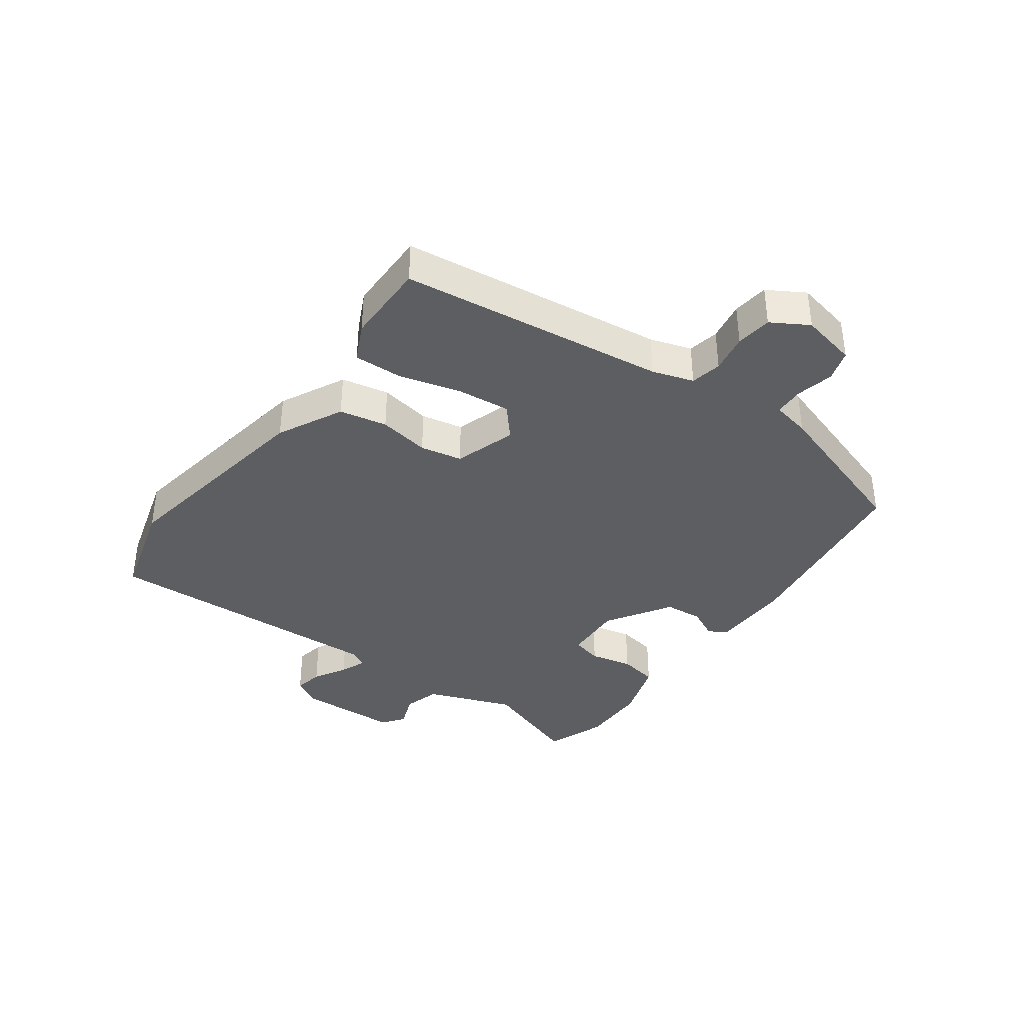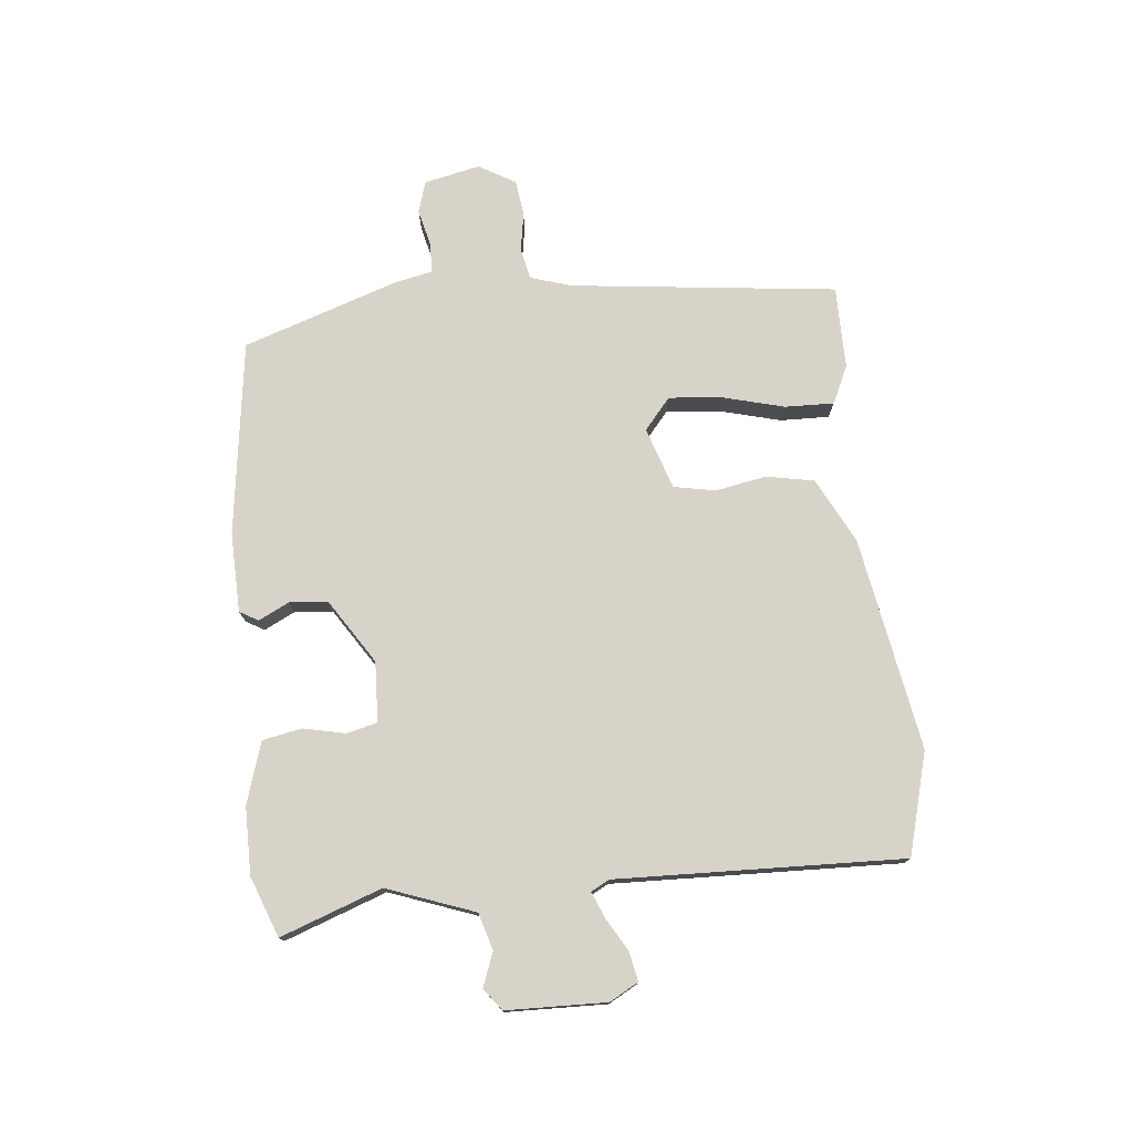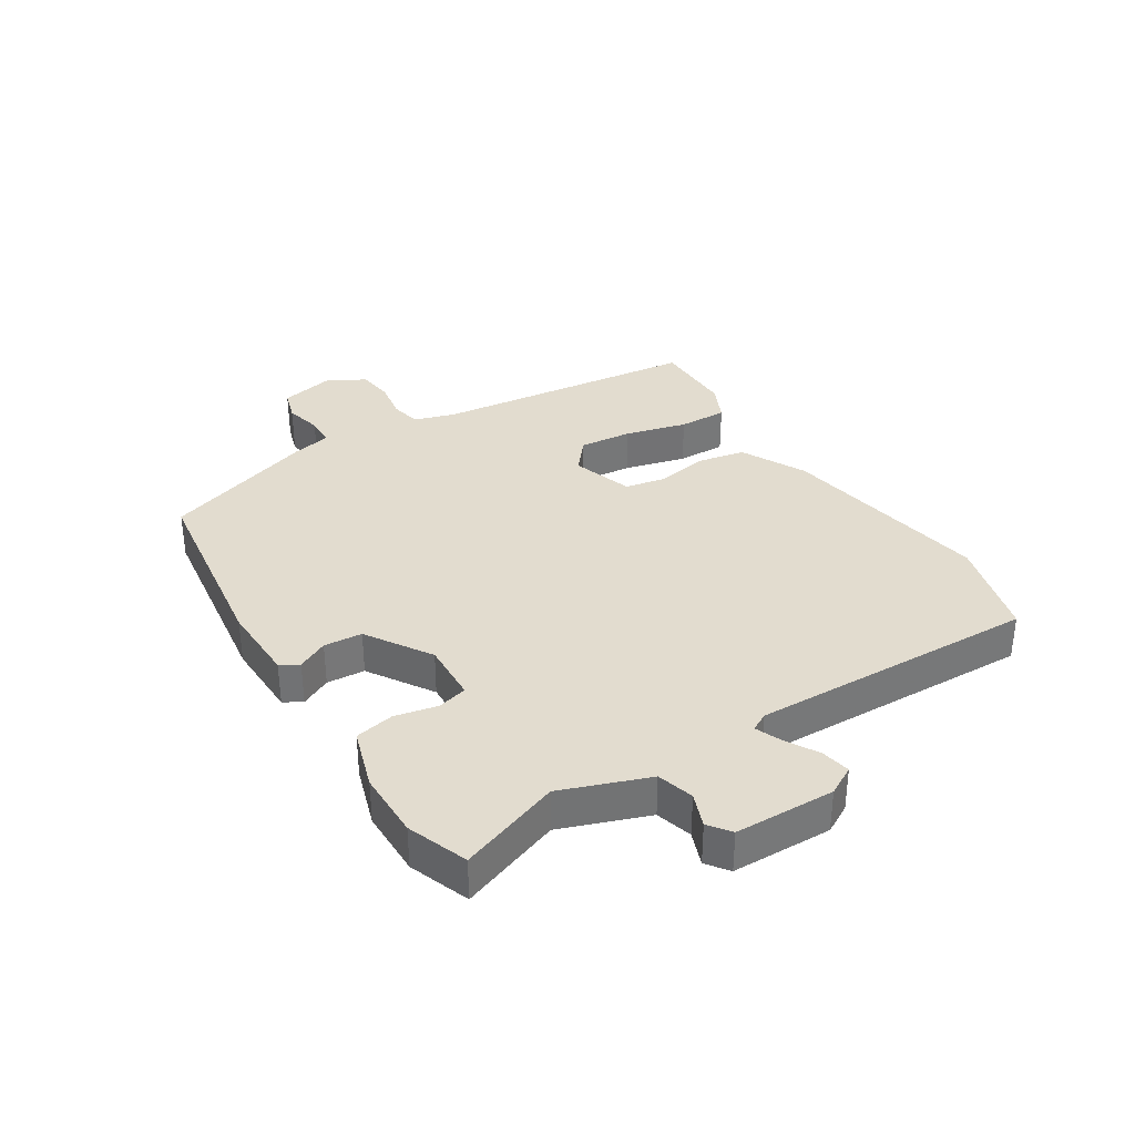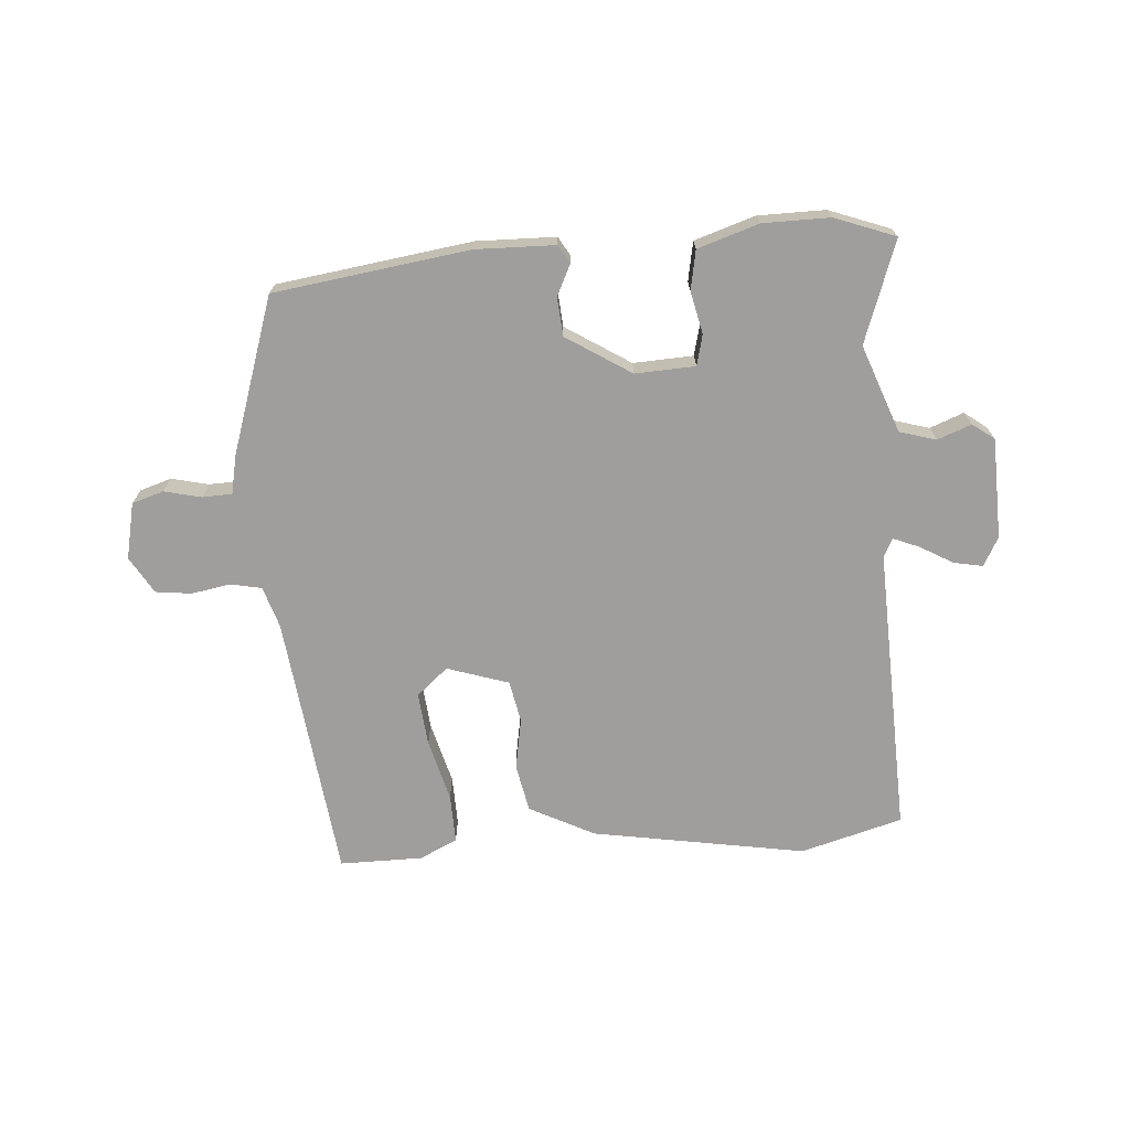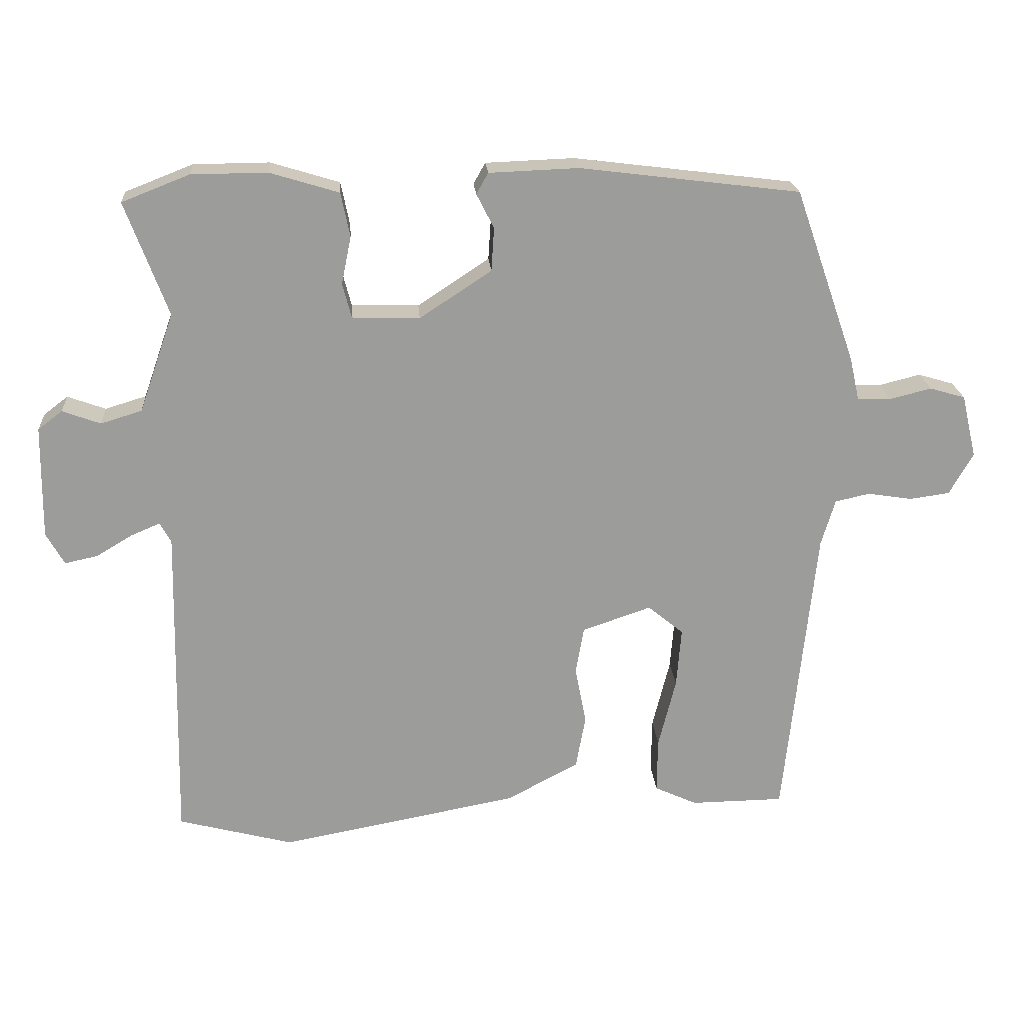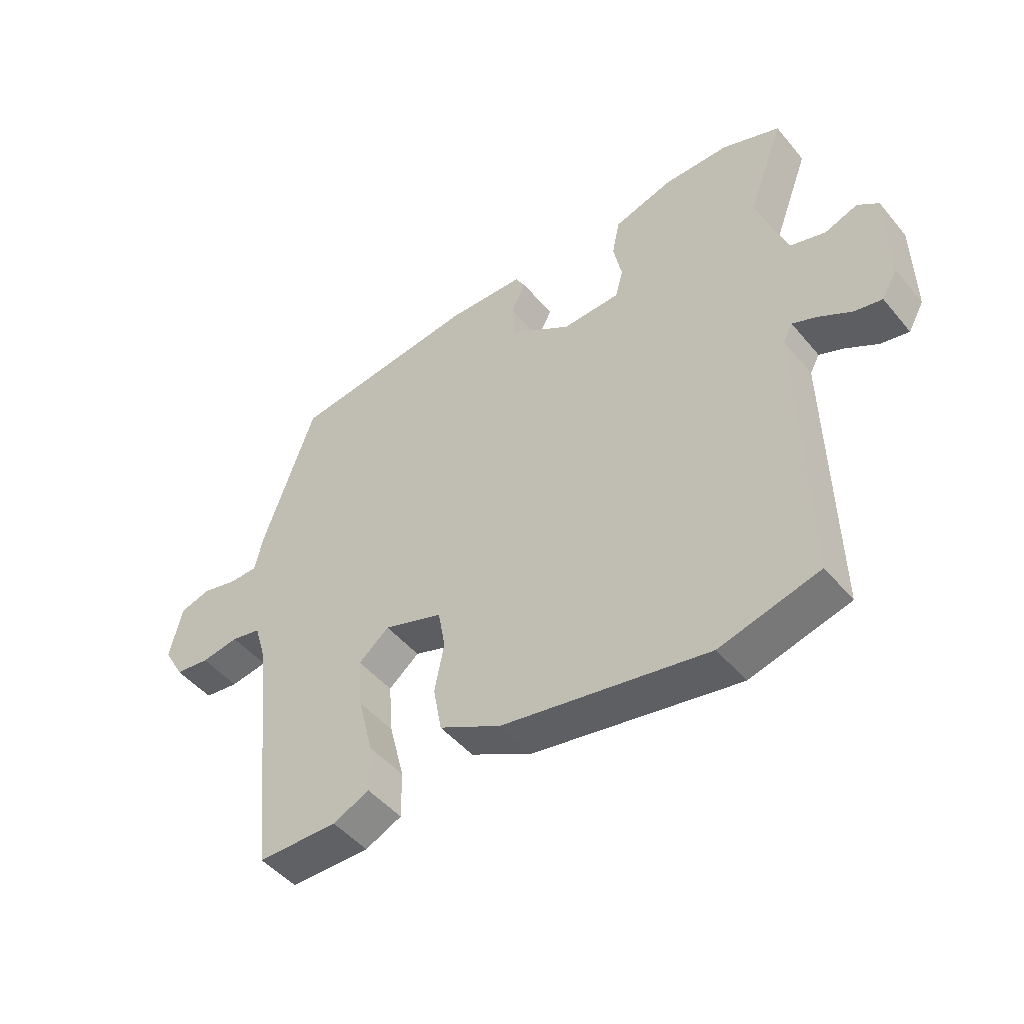
<metadata>
{"format":"obj","ext":"obj","renderer":"f3d","projection":"perspective","resolution":1024,"background":"white","views":[{"elev":-37.8,"azim":-124.8,"up":"+Y"},{"elev":75.9,"azim":84.9,"up":"+Y"},{"elev":34.7,"azim":58.6,"up":"+Y"},{"elev":-71.0,"azim":5.2,"up":"+Y"},{"elev":20.4,"azim":175.9,"up":"+Z"},{"elev":-48.0,"azim":37.7,"up":"+Z"}]}
</metadata>
<code>
v 0.459 0.07 0.516
v 0.556 0.07 0.478
v 0.495 0.07 0.315
v 0.545 0.07 0.173
v 0.604 0.07 0.155
v 0.659 0.07 0.175
v 0.694 0.07 0.148
v 0.696 0.07 -0.014
v 0.67 0.07 -0.06
v 0.623 0.07 -0.05
v 0.571 0.07 -0.019
v 0.529 0.07 -0.001
v 0.513 0.07 -0.03
v 0.522 0.07 -0.494
v 0.357 0.07 -0.537
v 0.014 0.07 -0.473
v -0.09 0.07 -0.418
v -0.104 0.07 -0.341
v -0.088 0.07 -0.259
v -0.1 0.07 -0.191
v -0.199 0.07 -0.157
v -0.25 0.07 -0.199
v -0.243 0.07 -0.285
v -0.218 0.07 -0.385
v -0.217 0.07 -0.464
v -0.278 0.07 -0.492
v -0.412 0.07 -0.49
v -0.457 0.07 -0.06
v -0.477 0.07 0.007
v -0.527 0.07 0.018
v -0.59 0.07 0.008
v -0.648 0.07 0.016
v -0.682 0.07 0.076
v -0.661 0.07 0.166
v -0.61 0.07 0.181
v -0.55 0.07 0.166
v -0.502 0.07 0.167
v -0.488 0.07 0.229
v -0.401 0.07 0.478
v -0.085 0.07 0.517
v 0.043 0.07 0.512
v 0.06 0.07 0.482
v 0.035 0.07 0.433
v 0.039 0.07 0.371
v 0.142 0.07 0.303
v 0.239 0.07 0.306
v 0.252 0.07 0.355
v 0.238 0.07 0.424
v 0.251 0.07 0.487
v 0.35 0.07 0.517
v 0.459 0 0.516
v 0.556 0 0.478
v 0.495 0 0.315
v 0.545 0 0.173
v 0.604 0 0.155
v 0.659 0 0.175
v 0.694 0 0.148
v 0.696 0 -0.014
v 0.67 0 -0.06
v 0.623 0 -0.05
v 0.571 0 -0.019
v 0.529 0 -0.001
v 0.513 0 -0.03
v 0.522 0 -0.494
v 0.357 0 -0.537
v 0.014 0 -0.473
v -0.09 0 -0.418
v -0.104 0 -0.341
v -0.088 0 -0.259
v -0.1 0 -0.191
v -0.199 0 -0.157
v -0.25 0 -0.199
v -0.243 0 -0.285
v -0.218 0 -0.385
v -0.217 0 -0.464
v -0.278 0 -0.492
v -0.412 0 -0.49
v -0.457 0 -0.06
v -0.477 0 0.007
v -0.527 0 0.018
v -0.59 0 0.008
v -0.648 0 0.016
v -0.682 0 0.076
v -0.661 0 0.166
v -0.61 0 0.181
v -0.55 0 0.166
v -0.502 0 0.167
v -0.488 0 0.229
v -0.401 0 0.478
v -0.085 0 0.517
v 0.043 0 0.512
v 0.06 0 0.482
v 0.035 0 0.433
v 0.039 0 0.371
v 0.142 0 0.303
v 0.239 0 0.306
v 0.252 0 0.355
v 0.238 0 0.424
v 0.251 0 0.487
v 0.35 0 0.517
f 1 2 3
f 50 1 3
f 49 50 3
f 48 49 3
f 47 48 3
f 46 47 3 4
f 45 46 4
f 41 42 43
f 40 41 43
f 39 40 43
f 38 39 43
f 37 38 43
f 37 43 44
f 34 35 36
f 33 34 36
f 32 33 36
f 31 32 36
f 30 31 36
f 29 30 36 37
f 37 44 45
f 29 37 45
f 28 29 45
f 26 27 28
f 25 26 28
f 24 25 28
f 23 24 28
f 17 18 19
f 16 17 19
f 15 16 19
f 14 15 19
f 13 14 19
f 12 13 19 20
f 9 10 11
f 8 9 11
f 7 8 11
f 6 7 11
f 5 6 11
f 4 5 11 12
f 12 20 21
f 4 12 21
f 45 4 21
f 22 23 28
f 21 22 28 45
f 53 52 51
f 53 51 100
f 53 100 99
f 53 99 98
f 53 98 97
f 54 53 97 96
f 54 96 95
f 93 92 91
f 93 91 90
f 93 90 89
f 93 89 88
f 93 88 87
f 94 93 87
f 86 85 84
f 86 84 83
f 86 83 82
f 86 82 81
f 86 81 80
f 87 86 80 79
f 95 94 87
f 95 87 79
f 95 79 78
f 78 77 76
f 78 76 75
f 78 75 74
f 78 74 73
f 69 68 67
f 69 67 66
f 69 66 65
f 69 65 64
f 69 64 63
f 70 69 63 62
f 61 60 59
f 61 59 58
f 61 58 57
f 61 57 56
f 61 56 55
f 62 61 55 54
f 71 70 62
f 71 62 54
f 71 54 95
f 78 73 72
f 95 78 72 71
f 1 51 52 2
f 2 52 53 3
f 3 53 54 4
f 4 54 55 5
f 5 55 56 6
f 6 56 57 7
f 7 57 58 8
f 8 58 59 9
f 9 59 60 10
f 10 60 61 11
f 11 61 62 12
f 12 62 63 13
f 13 63 64 14
f 14 64 65 15
f 15 65 66 16
f 16 66 67 17
f 17 67 68 18
f 18 68 69 19
f 19 69 70 20
f 20 70 71 21
f 21 71 72 22
f 22 72 73 23
f 23 73 74 24
f 24 74 75 25
f 25 75 76 26
f 26 76 77 27
f 27 77 78 28
f 28 78 79 29
f 29 79 80 30
f 30 80 81 31
f 31 81 82 32
f 32 82 83 33
f 33 83 84 34
f 34 84 85 35
f 35 85 86 36
f 36 86 87 37
f 37 87 88 38
f 38 88 89 39
f 39 89 90 40
f 40 90 91 41
f 41 91 92 42
f 42 92 93 43
f 43 93 94 44
f 44 94 95 45
f 45 95 96 46
f 46 96 97 47
f 47 97 98 48
f 48 98 99 49
f 49 99 100 50
f 50 100 51 1

</code>
